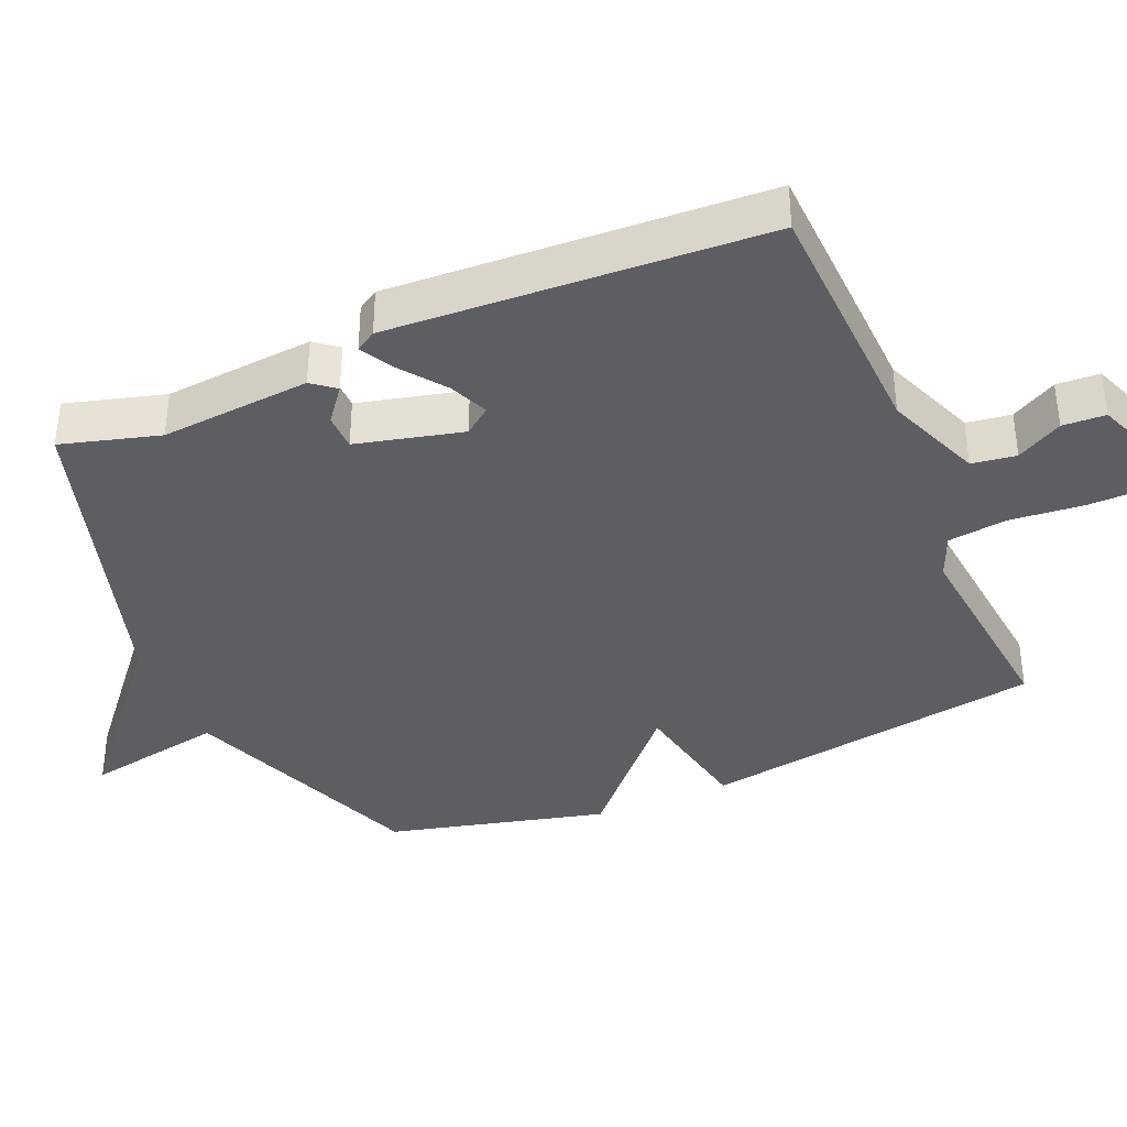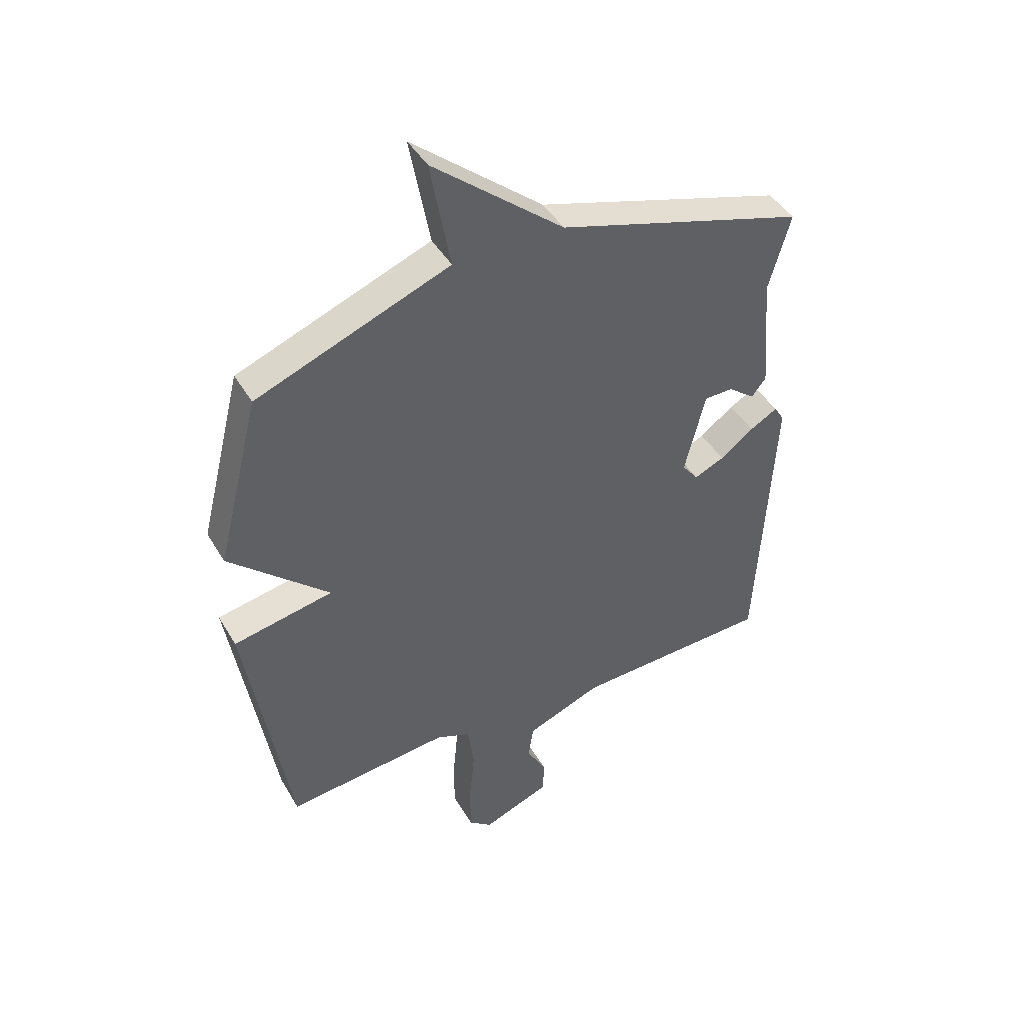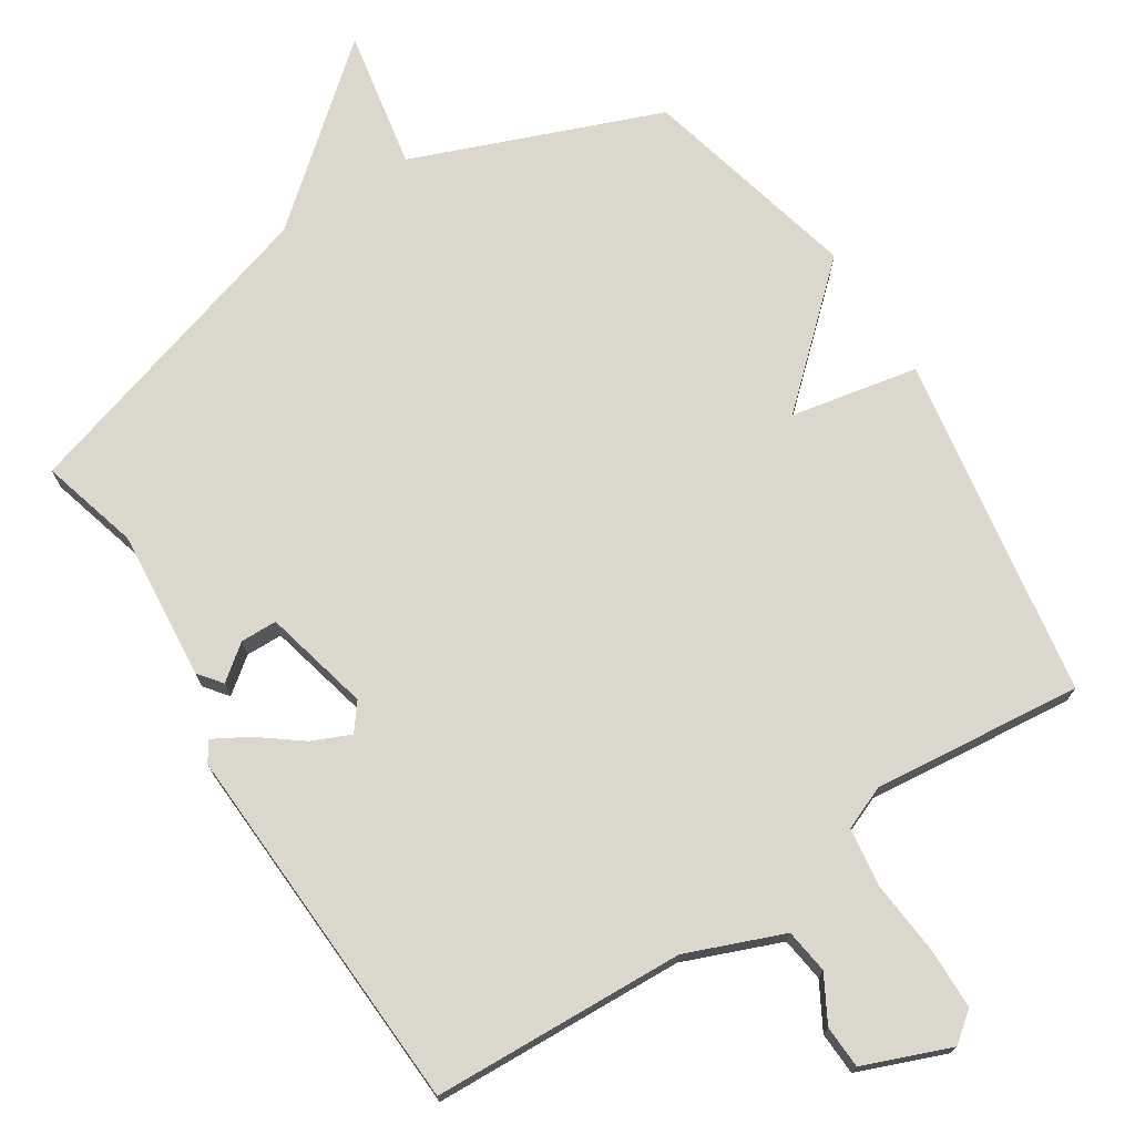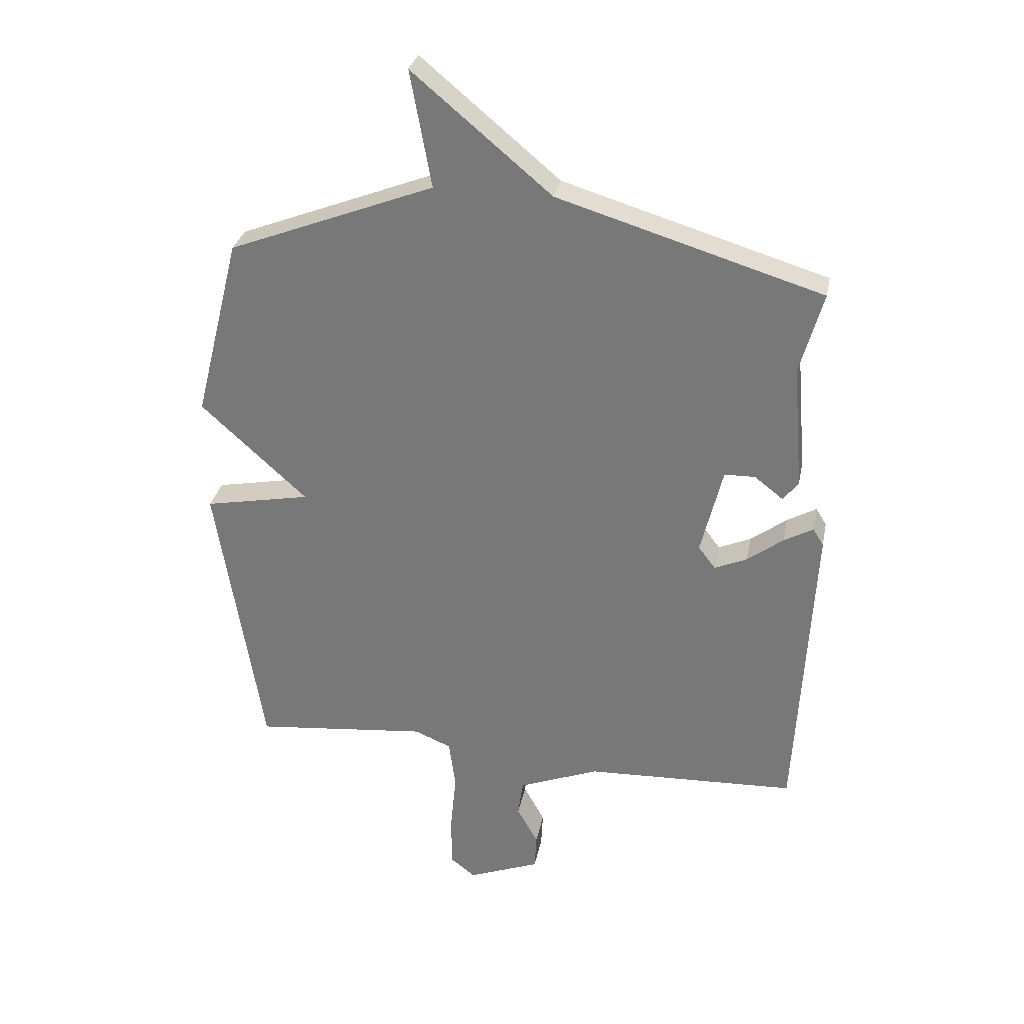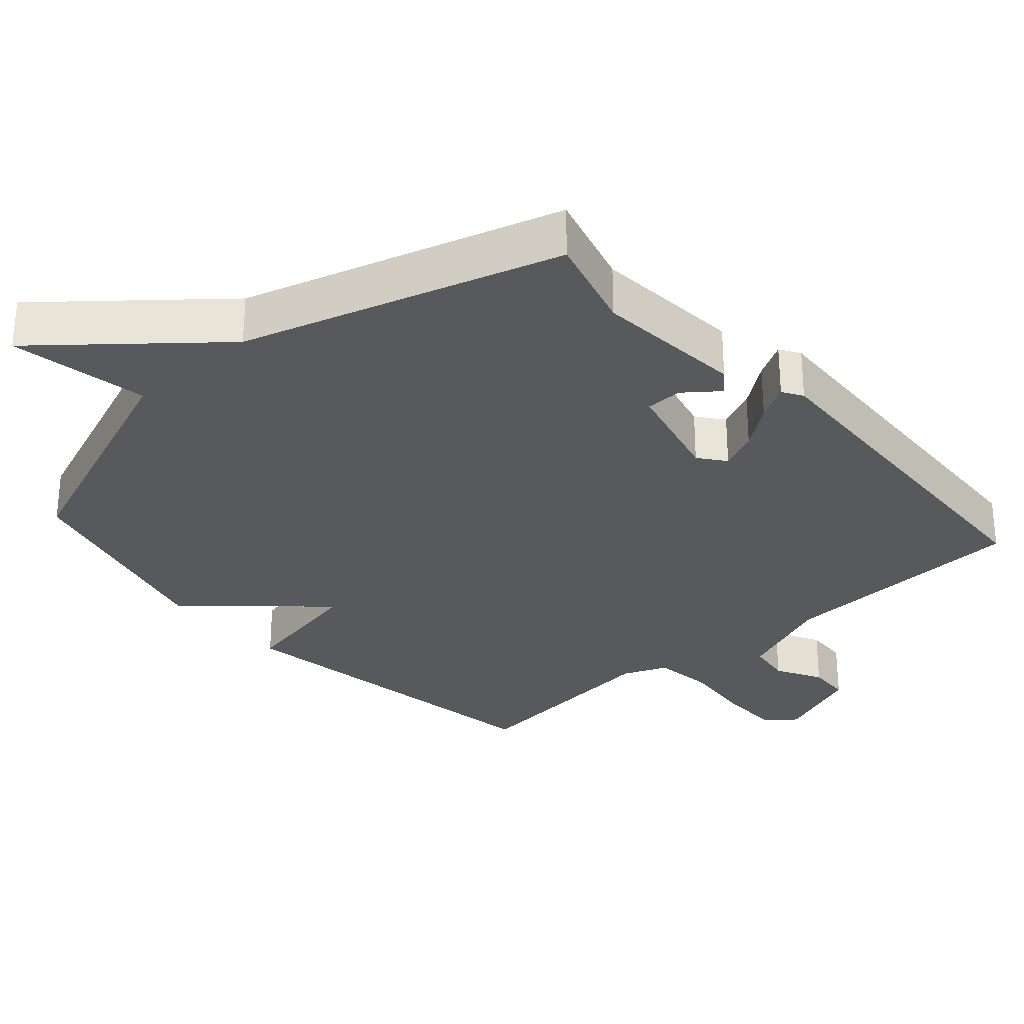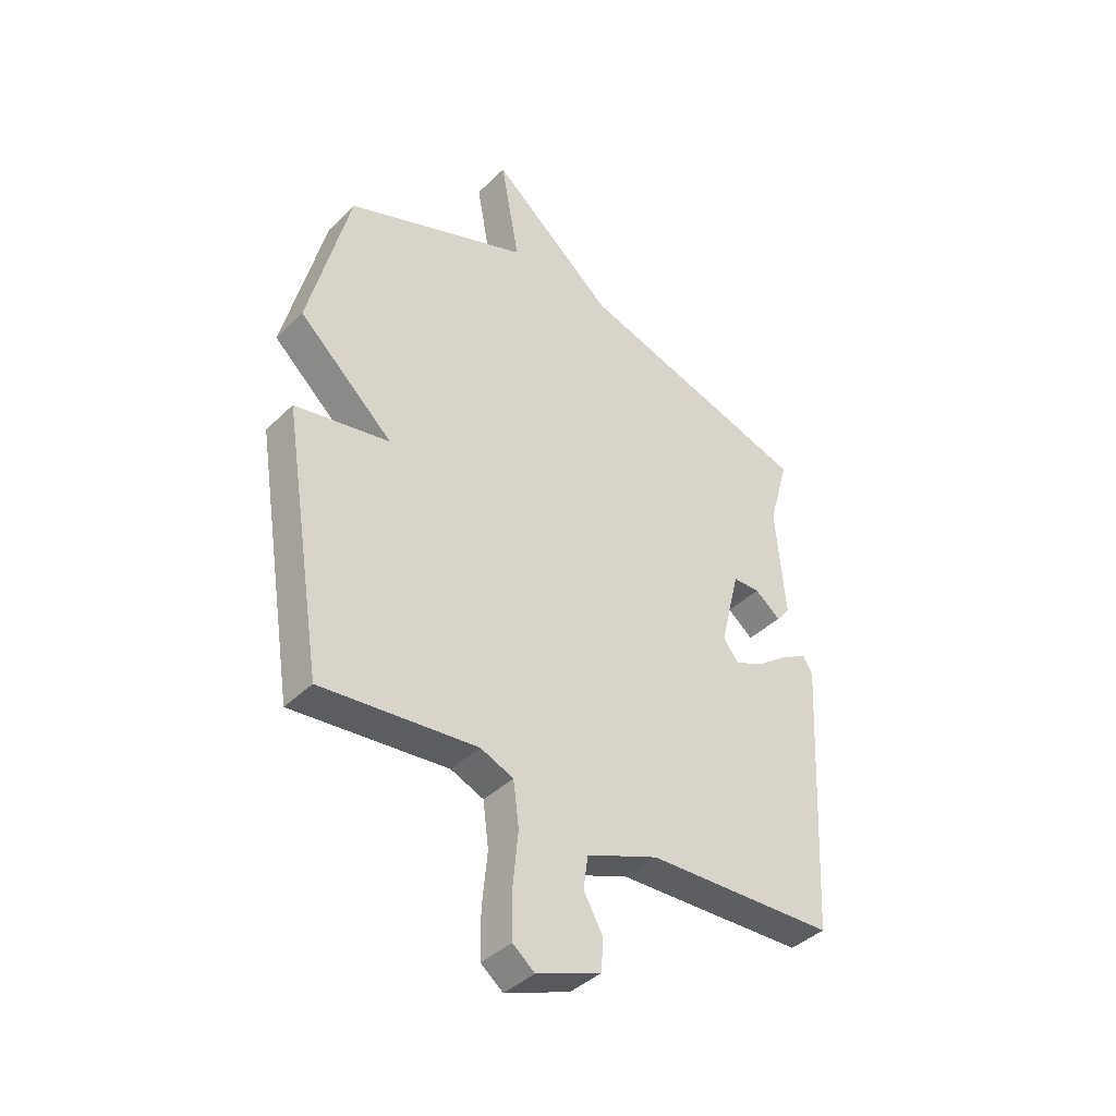
<metadata>
{"format":"obj","ext":"obj","renderer":"f3d","projection":"perspective","resolution":1024,"background":"white","views":[{"elev":-38.0,"azim":113.1,"up":"+Y"},{"elev":44.0,"azim":-28.6,"up":"+Z"},{"elev":73.2,"azim":147.5,"up":"+Y"},{"elev":30.6,"azim":11.1,"up":"+Z"},{"elev":-29.9,"azim":41.7,"up":"+Y"},{"elev":-40.5,"azim":-40.3,"up":"+Z"}]}
</metadata>
<code>
v -0.5 0.07 0.5
v -0.15 0.07 0.636
v -0.186 0.07 0.834
v 0.05 0.07 0.636
v 0.5 0.07 0.5
v 0.461 0.07 0.361
v 0.479 0.07 0.148
v 0.453 0.07 0.115
v 0.404 0.07 0.153
v 0.352 0.07 0.152
v 0.315 0.07 0.001
v 0.344 0.07 -0.037
v 0.399 0.07 -0.013
v 0.46 0.07 0.033
v 0.51 0.07 0.061
v 0.528 0.07 0.032
v 0.5 0.07 -0.5
v 0.14 0.07 -0.514
v 0.003 0.07 -0.568
v -0.006 0.07 -0.631
v 0.03 0.07 -0.696
v 0.027 0.07 -0.757
v -0.096 0.07 -0.805
v -0.138 0.07 -0.772
v -0.139 0.07 -0.684
v -0.129 0.07 -0.58
v -0.14 0.07 -0.496
v -0.203 0.07 -0.47
v -0.5 0.07 -0.5
v -0.578 0.07 -0.011
v -0.397 0.07 0.024
v -0.578 0.07 0.189
v -0.5 0 0.5
v -0.15 0 0.636
v -0.186 0 0.834
v 0.05 0 0.636
v 0.5 0 0.5
v 0.461 0 0.361
v 0.479 0 0.148
v 0.453 0 0.115
v 0.404 0 0.153
v 0.352 0 0.152
v 0.315 0 0.001
v 0.344 0 -0.037
v 0.399 0 -0.013
v 0.46 0 0.033
v 0.51 0 0.061
v 0.528 0 0.032
v 0.5 0 -0.5
v 0.14 0 -0.514
v 0.003 0 -0.568
v -0.006 0 -0.631
v 0.03 0 -0.696
v 0.027 0 -0.757
v -0.096 0 -0.805
v -0.138 0 -0.772
v -0.139 0 -0.684
v -0.129 0 -0.58
v -0.14 0 -0.496
v -0.203 0 -0.47
v -0.5 0 -0.5
v -0.578 0 -0.011
v -0.397 0 0.024
v -0.578 0 0.189
f 31 32 1 2
f 28 29 30 31
f 27 28 31 2
f 26 27 2
f 24 25 26
f 23 24 26
f 22 23 26
f 21 22 26
f 20 21 26
f 19 20 26 2
f 18 19 2
f 16 17 18
f 15 16 18
f 14 15 18
f 13 14 18
f 12 13 18
f 11 12 18
f 2 3 4
f 18 2 4
f 11 18 4
f 10 11 4
f 9 10 4
f 8 9 4
f 7 8 4
f 6 7 4
f 4 5 6
f 34 33 64 63
f 63 62 61 60
f 34 63 60 59
f 34 59 58
f 58 57 56
f 58 56 55
f 58 55 54
f 58 54 53
f 58 53 52
f 34 58 52 51
f 34 51 50
f 50 49 48
f 50 48 47
f 50 47 46
f 50 46 45
f 50 45 44
f 50 44 43
f 36 35 34
f 36 34 50
f 36 50 43
f 36 43 42
f 36 42 41
f 36 41 40
f 36 40 39
f 36 39 38
f 38 37 36
f 1 33 34 2
f 2 34 35 3
f 3 35 36 4
f 4 36 37 5
f 5 37 38 6
f 6 38 39 7
f 7 39 40 8
f 8 40 41 9
f 9 41 42 10
f 10 42 43 11
f 11 43 44 12
f 12 44 45 13
f 13 45 46 14
f 14 46 47 15
f 15 47 48 16
f 16 48 49 17
f 17 49 50 18
f 18 50 51 19
f 19 51 52 20
f 20 52 53 21
f 21 53 54 22
f 22 54 55 23
f 23 55 56 24
f 24 56 57 25
f 25 57 58 26
f 26 58 59 27
f 27 59 60 28
f 28 60 61 29
f 29 61 62 30
f 30 62 63 31
f 31 63 64 32
f 32 64 33 1

</code>
